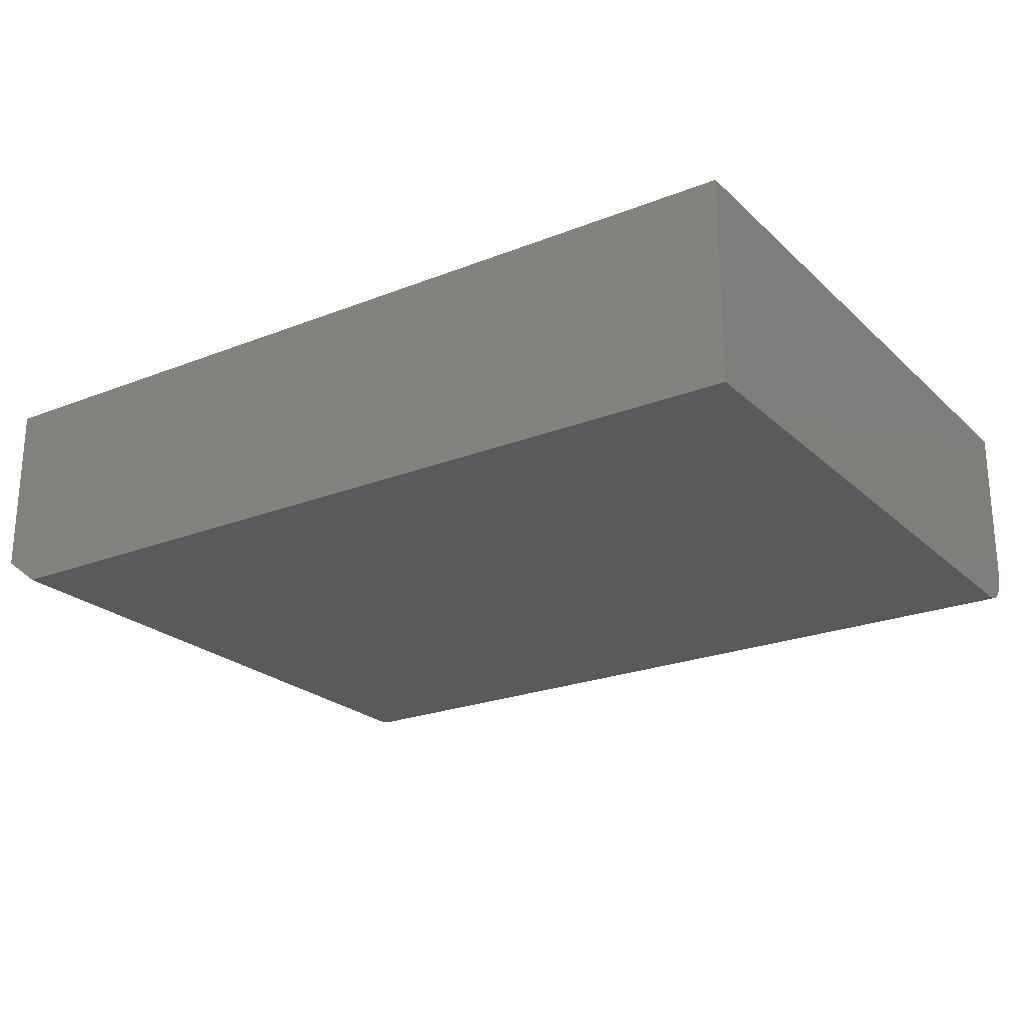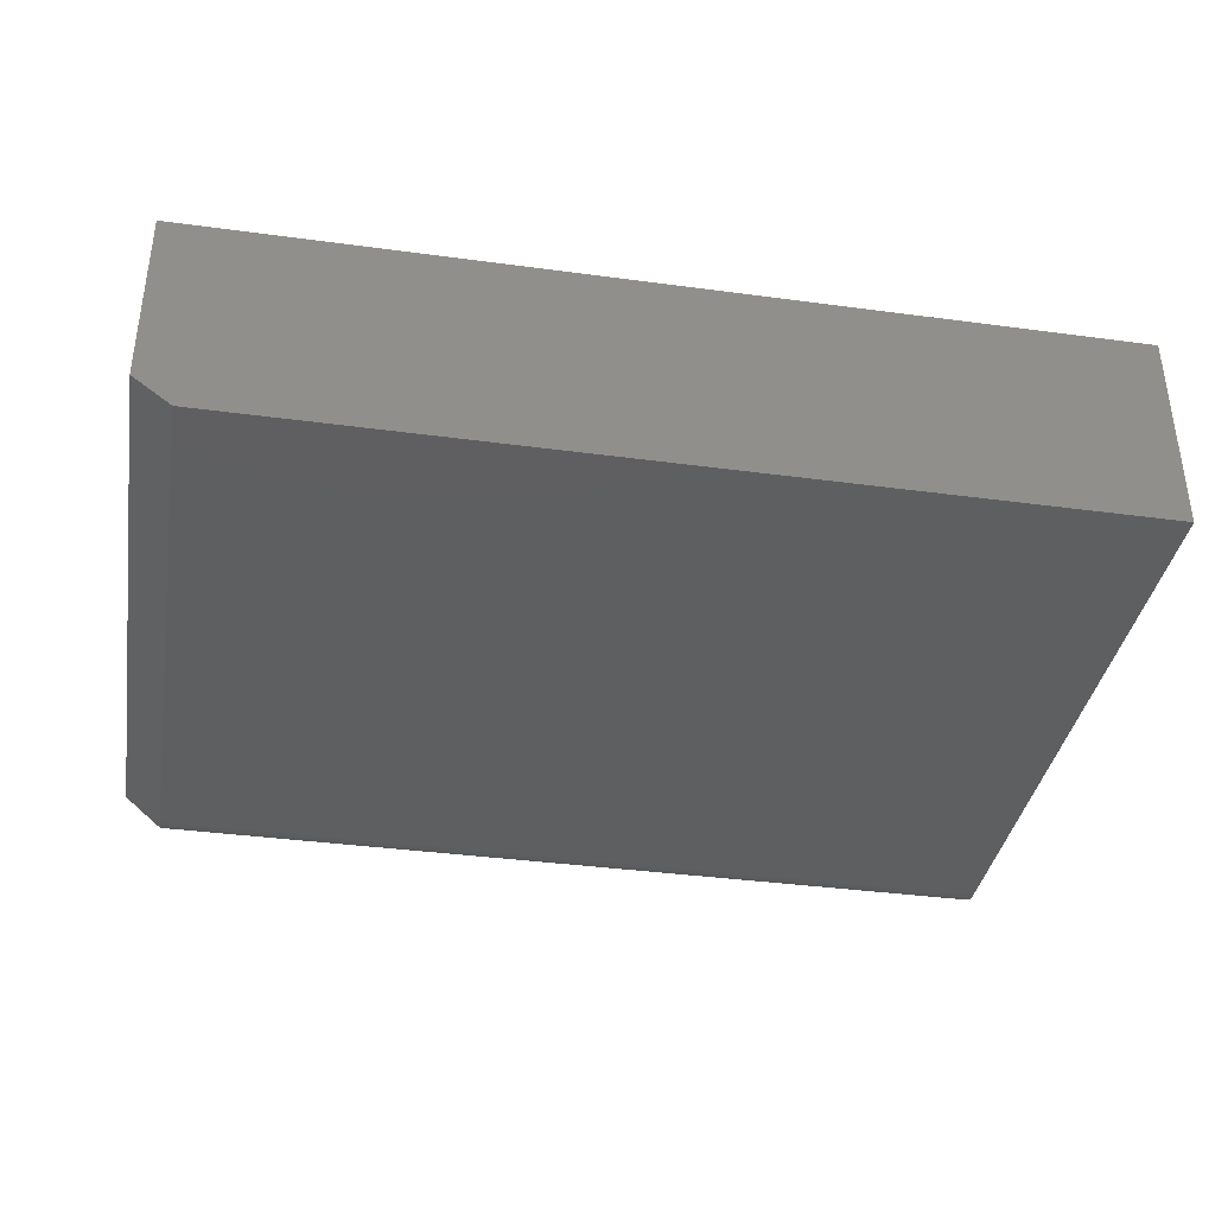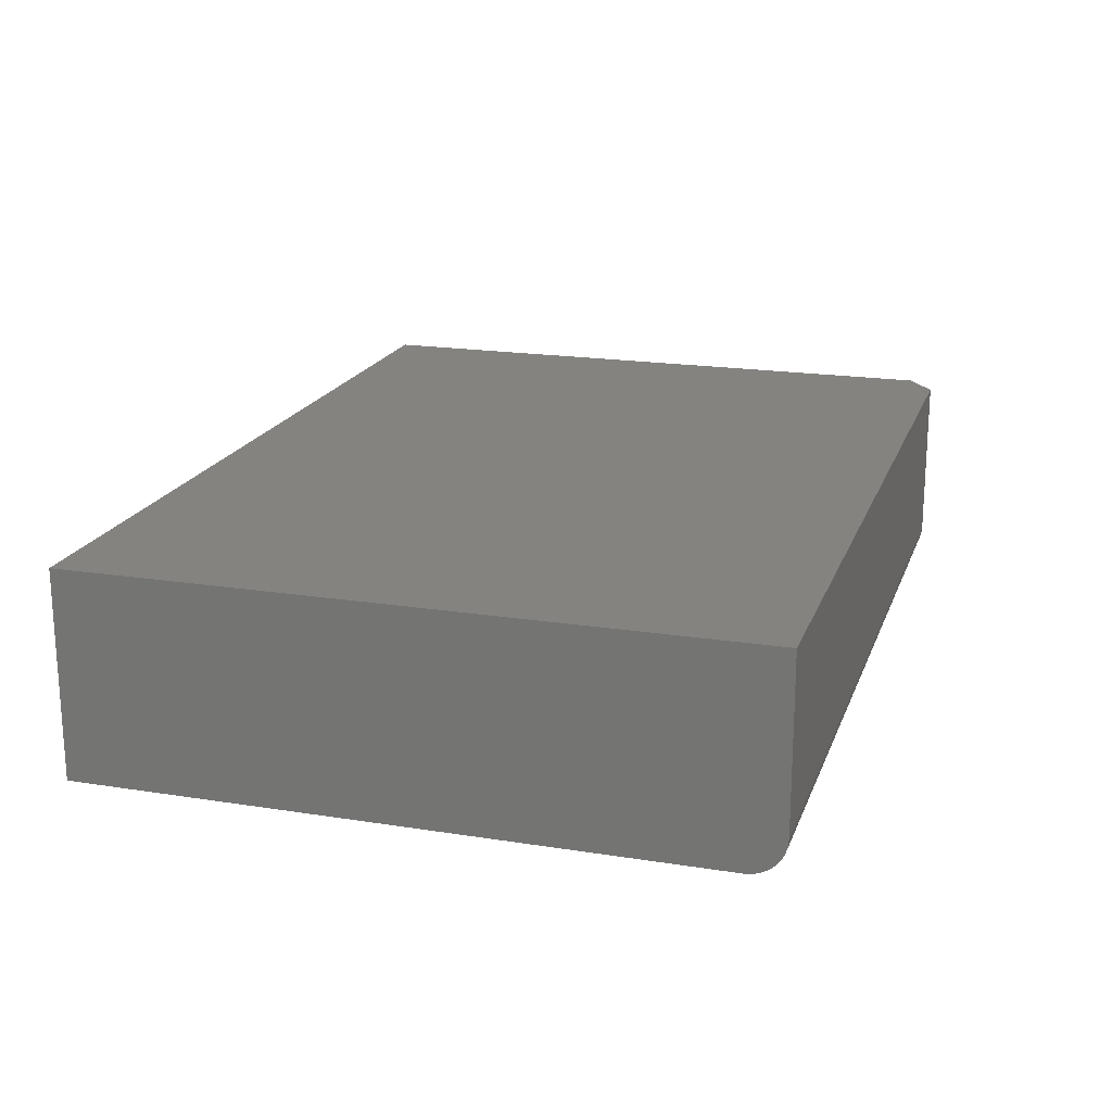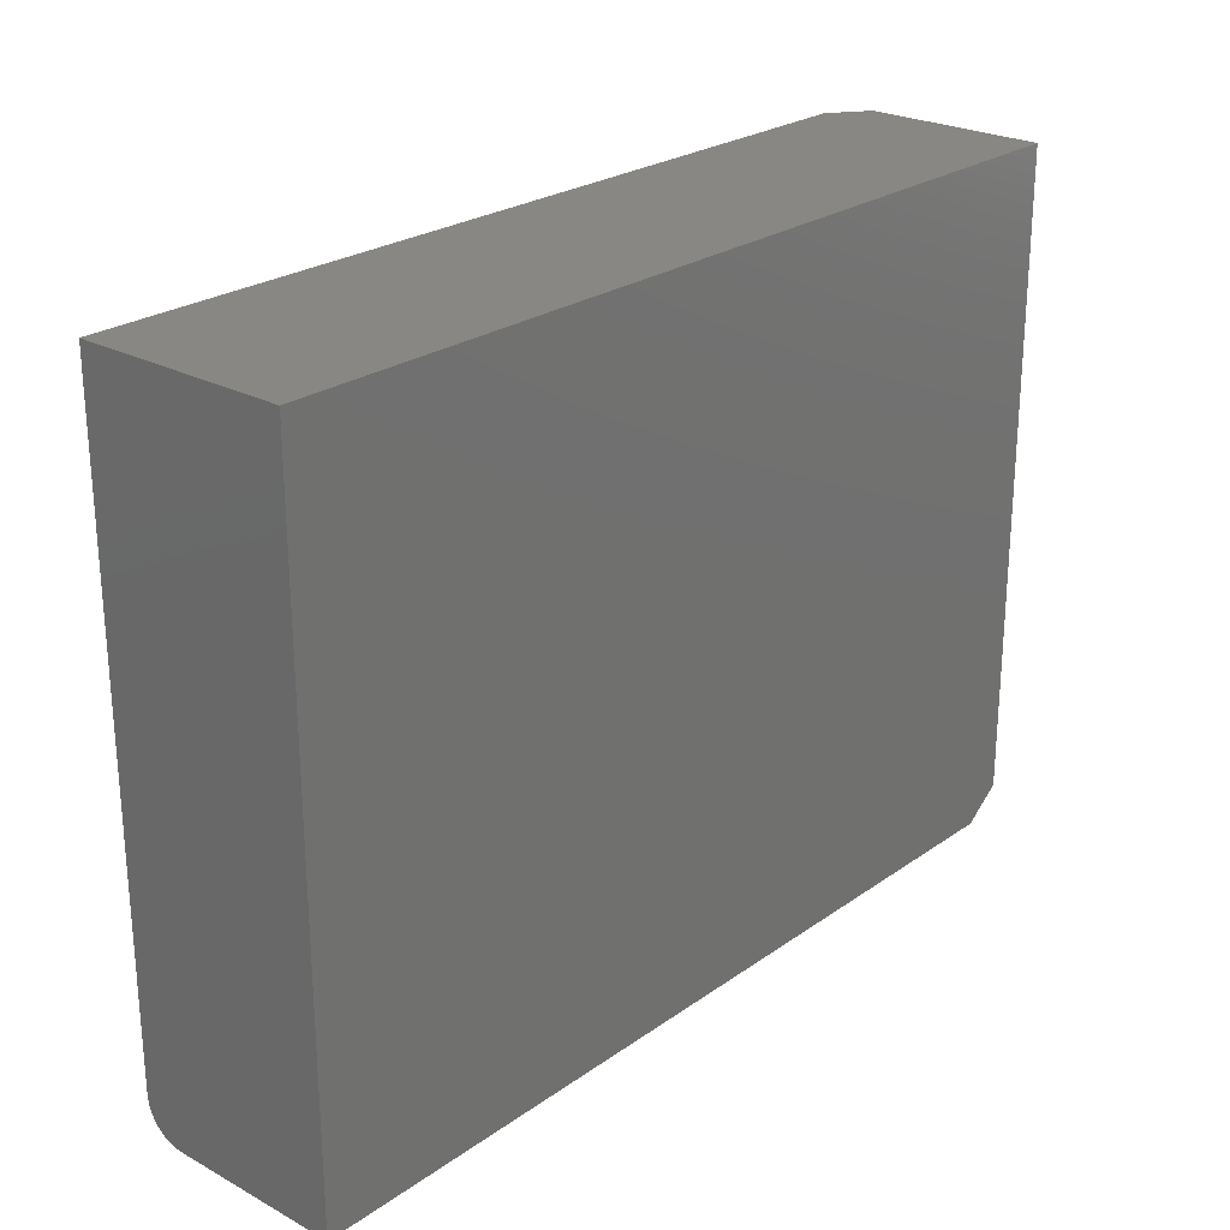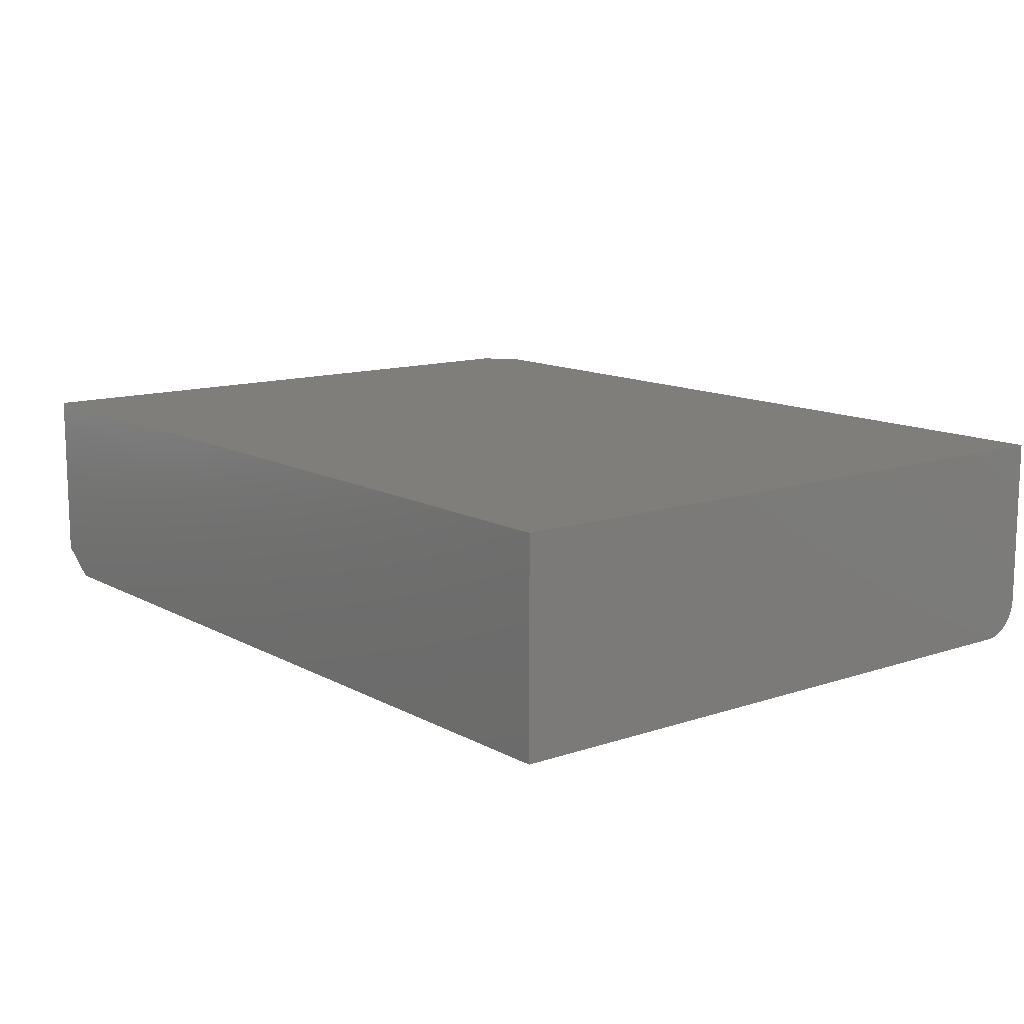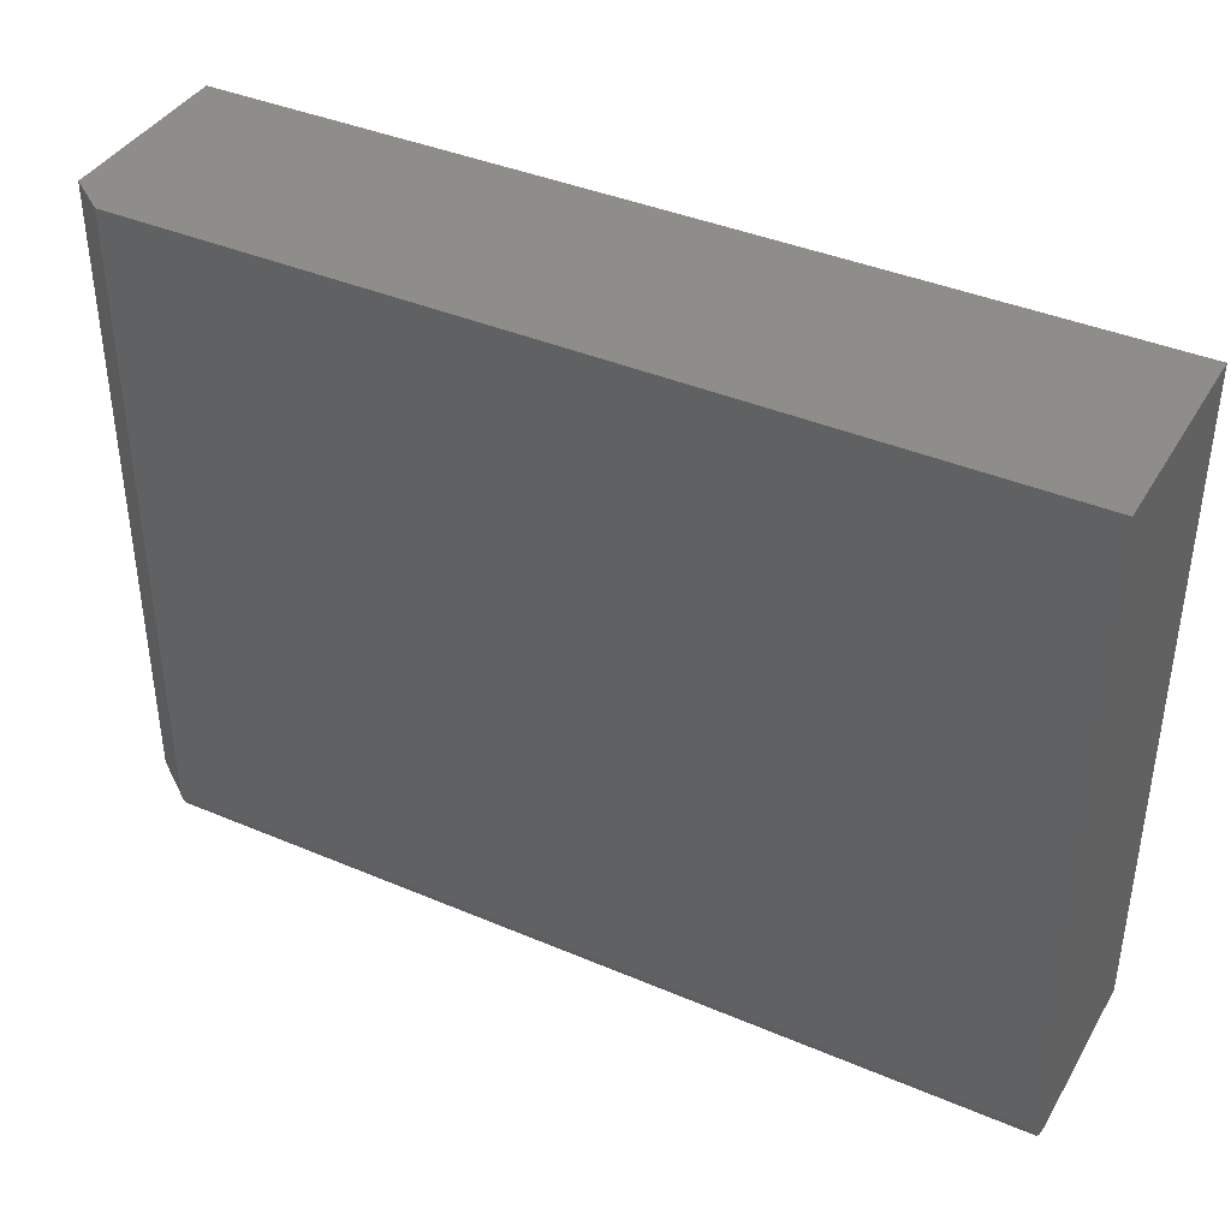
<metadata>
{"format":"stl","ext":"stl","renderer":"f3d","projection":"perspective","resolution":1024,"background":"white","views":[{"elev":-23.3,"azim":33.7,"up":"+Y"},{"elev":-37.4,"azim":-9.8,"up":"+Y"},{"elev":19.1,"azim":106.7,"up":"+Y"},{"elev":24.7,"azim":131.3,"up":"+Z"},{"elev":12.3,"azim":51.6,"up":"+Y"},{"elev":39.7,"azim":27.8,"up":"+Z"}]}
</metadata>
<code>
# stl→obj: 35 verts, 66 faces
v 0.03125 -0.1406 0
v 0.75 -0.1406 0
v 0.03125 -0.1467 0.0006005
v 0.75 -0.1467 0.0006005
v 0.03125 -0.1526 0.002379
v 0.75 -0.1526 0.002379
v 0.03125 -0.158 0.005267
v 0.75 -0.158 0.005267
v 0.03125 -0.1627 0.009153
v 0.75 -0.1627 0.009153
v 0.03125 -0.1666 0.01389
v 0.75 -0.1666 0.01389
v 0.03125 -0.1695 0.01929
v 0.75 -0.1695 0.01929
v 0.03125 -0.1713 0.02515
v 0.75 -0.1713 0.02515
v 0.03125 -0.1719 0.03125
v 0.75 -0.1719 0.03125
v 0.03125 0.001809 0
v 0.75 0.001809 0
v 0 -0.1484 0.03125
v 0 -0.1471 0.02691
v 0 -0.1483 0.02973
v 0 -0.1478 0.02826
v 0 -0.145 0.02475
v 0 0.001809 0.02344
v 0 -0.1406 0.02344
v 0 -0.1421 0.02359
v 0 -0.1436 0.02403
v 0 0.001809 0.5625
v 0 -0.1461 0.02573
v 0 -0.1484 0.5625
v 0.03125 -0.1719 0.5625
v 0.75 -0.1719 0.5625
v 0.75 0.001809 0.5625
f 1 2 3
f 3 2 4
f 3 4 5
f 5 4 6
f 5 6 7
f 7 6 8
f 7 8 9
f 9 8 10
f 9 10 11
f 11 10 12
f 11 12 13
f 13 12 14
f 13 14 15
f 15 14 16
f 15 16 17
f 17 16 18
f 1 19 2
f 2 19 20
f 21 22 23
f 22 24 23
f 25 26 27
f 25 27 28
f 25 28 29
f 30 26 25
f 30 25 31
f 30 31 22
f 30 22 21
f 30 21 32
f 33 17 34
f 34 17 18
f 35 30 34
f 34 30 32
f 34 32 33
f 35 20 30
f 30 20 19
f 30 19 26
f 26 19 27
f 27 19 1
f 32 21 33
f 33 21 17
f 21 23 17
f 23 15 17
f 1 3 27
f 3 28 27
f 3 5 29
f 28 3 29
f 5 7 25
f 29 5 25
f 7 9 31
f 25 7 31
f 9 11 22
f 31 9 22
f 11 13 24
f 22 11 24
f 23 13 15
f 24 13 23
f 8 14 12
f 8 12 10
f 35 34 18
f 35 18 16
f 35 16 20
f 16 14 8
f 16 8 6
f 16 6 4
f 16 4 2
f 16 2 20

</code>
